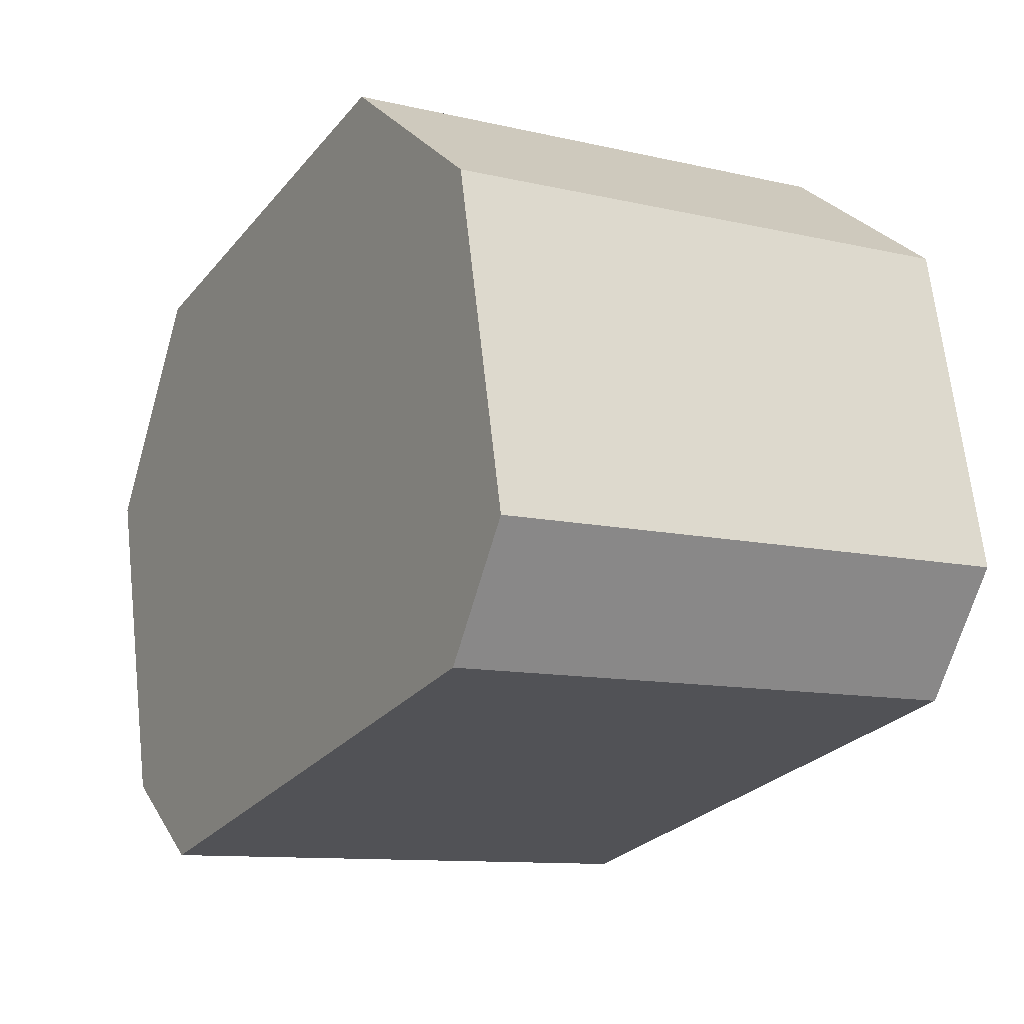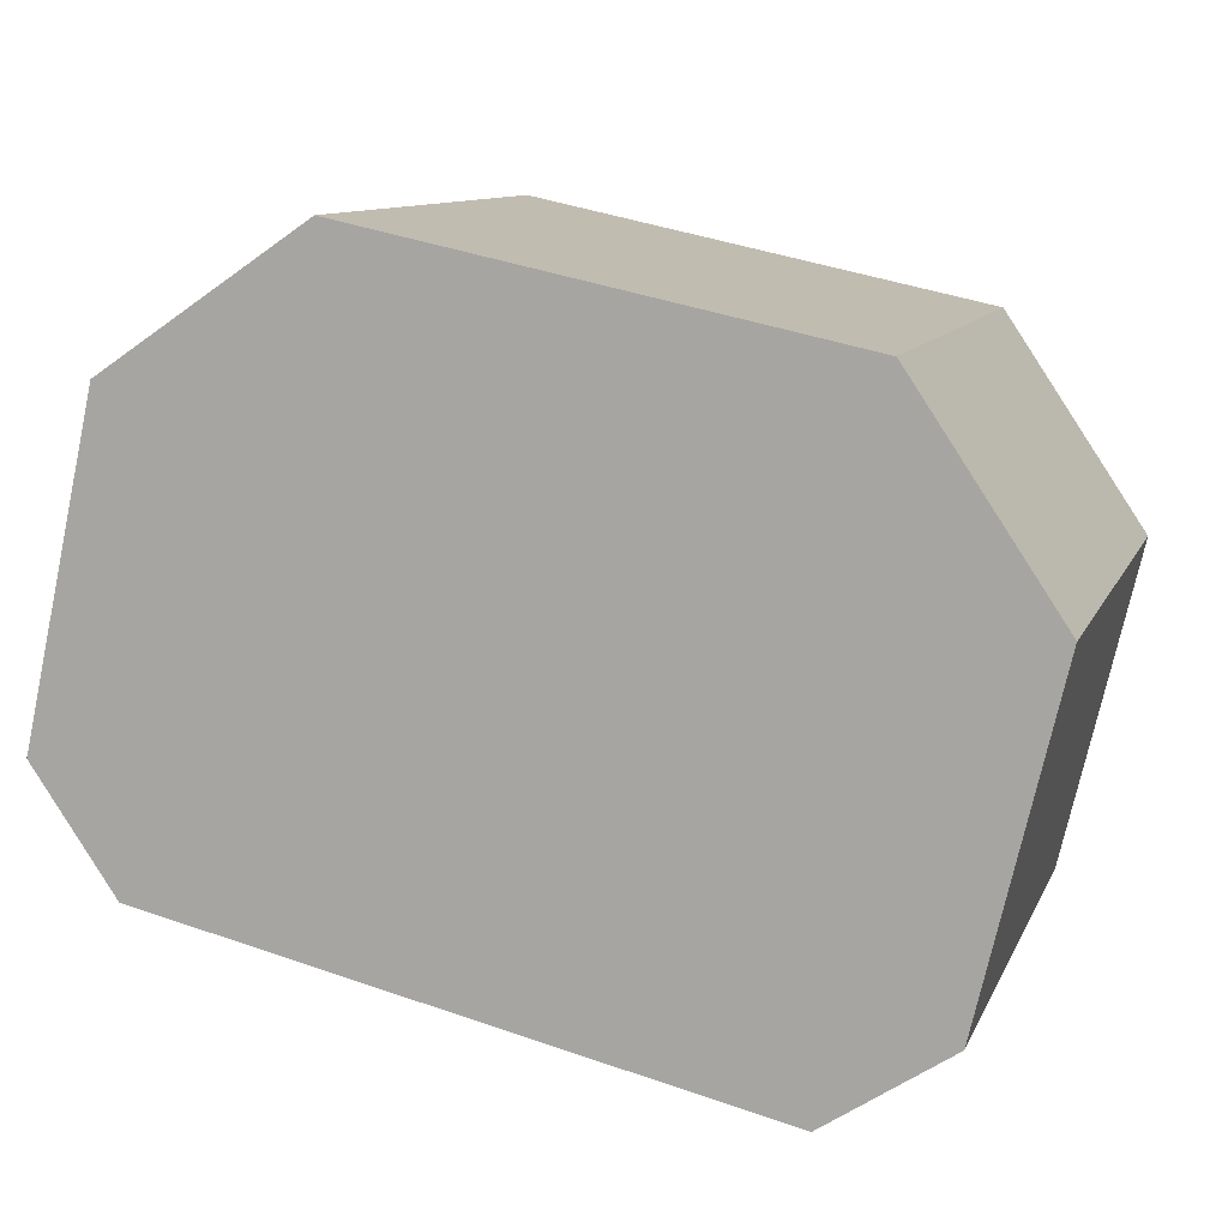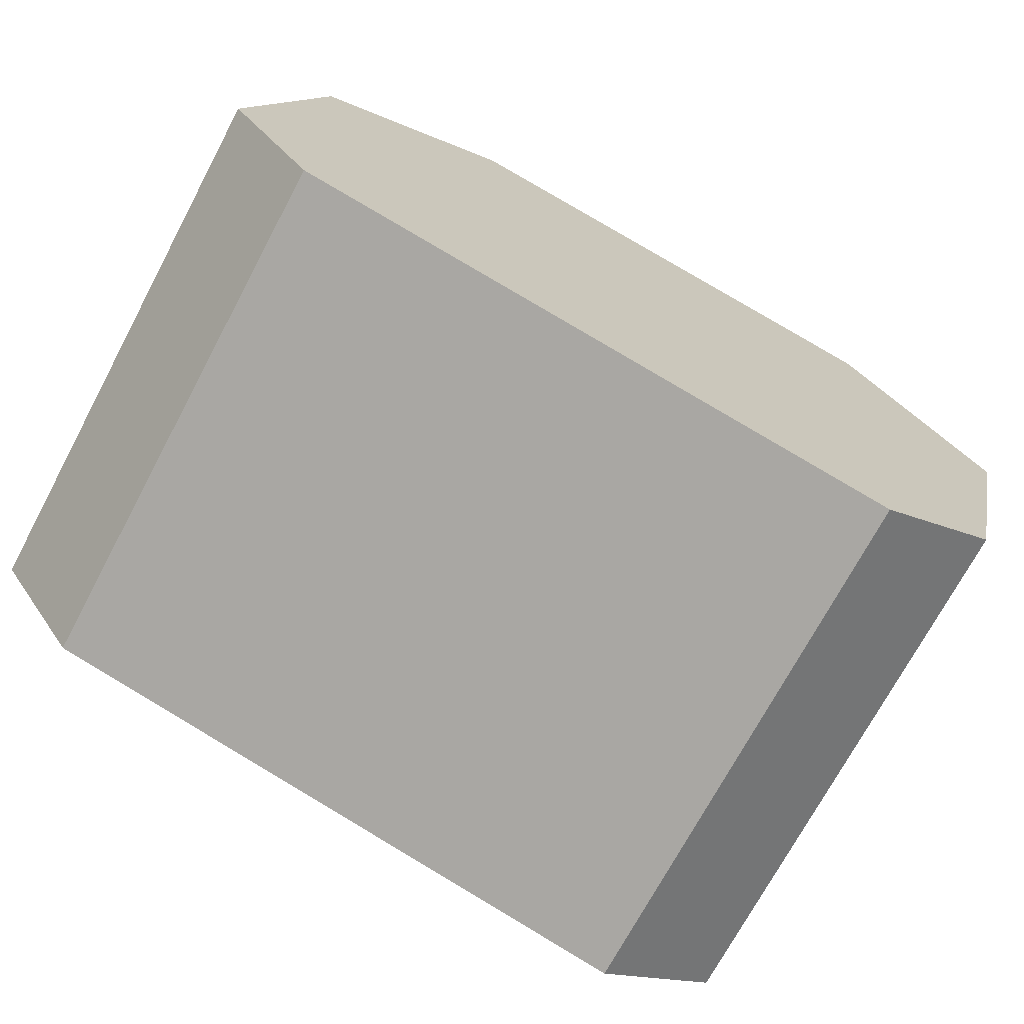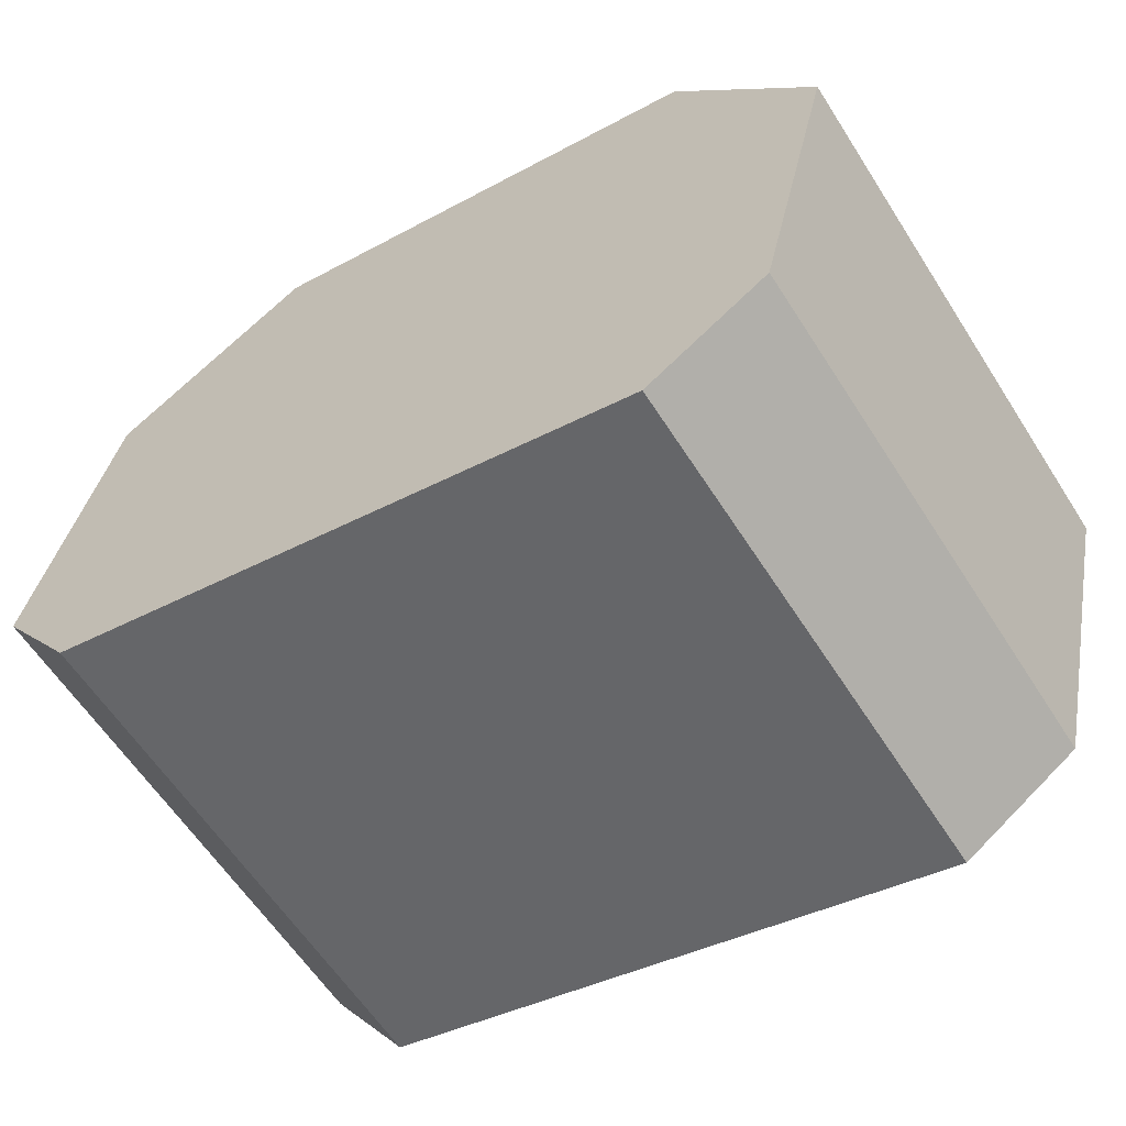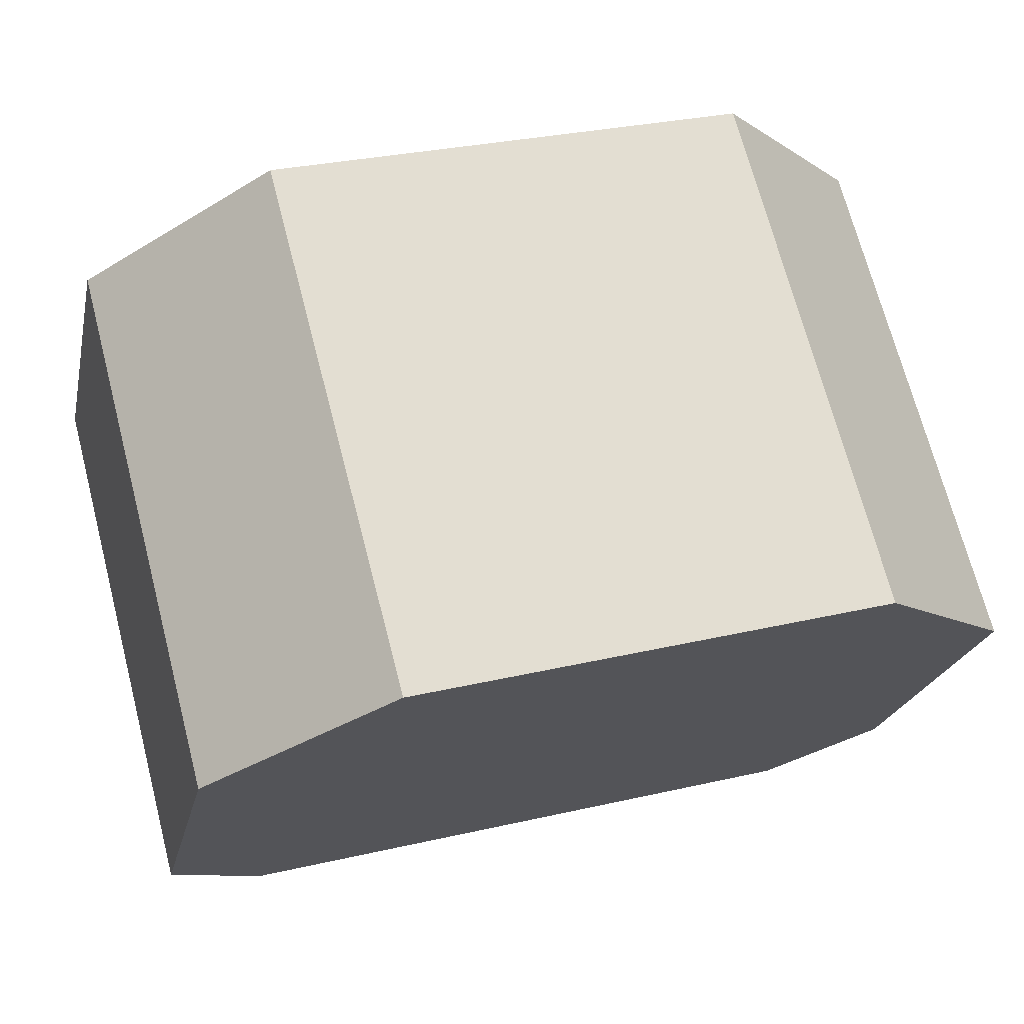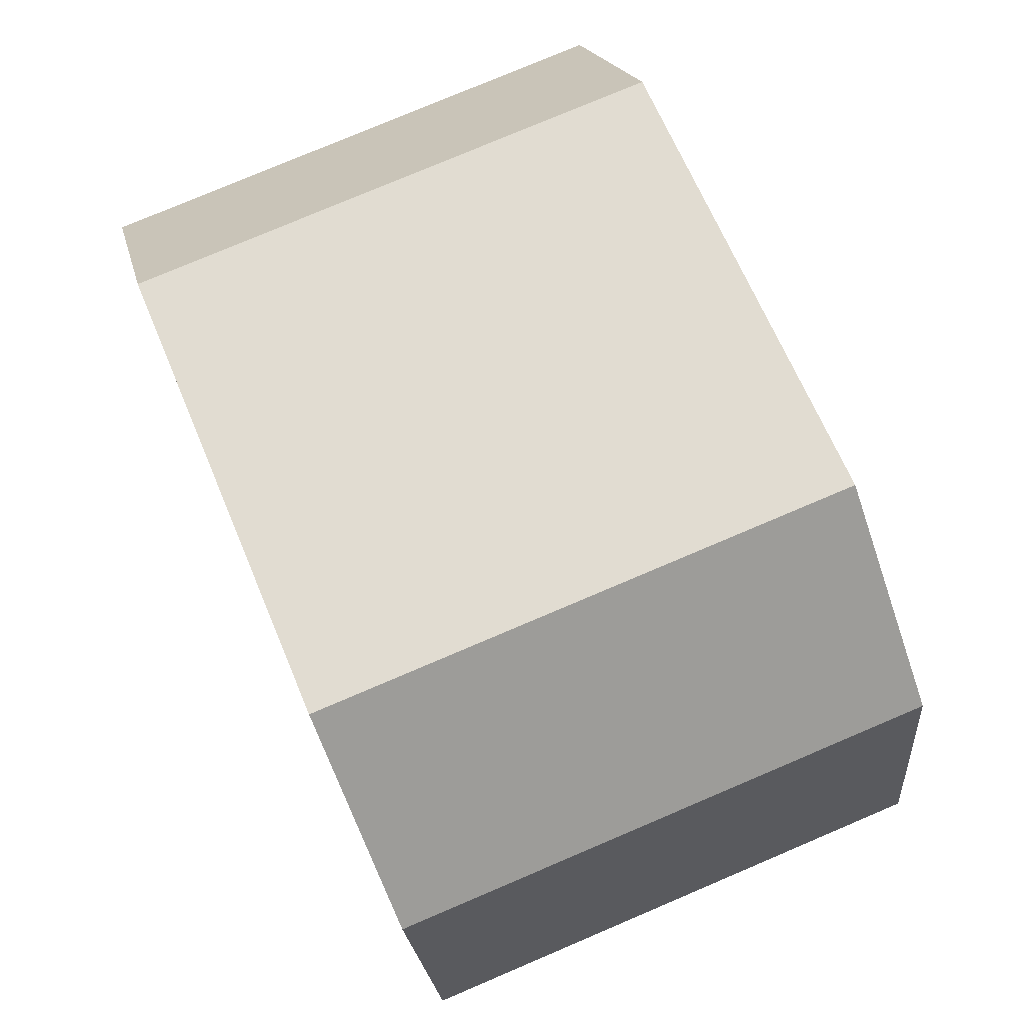
<metadata>
{"format":"obj","ext":"obj","renderer":"f3d","projection":"perspective","resolution":1024,"background":"white","views":[{"elev":-10.8,"azim":59.8,"up":"+Z"},{"elev":10.5,"azim":-163.5,"up":"+Z"},{"elev":-71.6,"azim":152.0,"up":"+Z"},{"elev":-60.6,"azim":-147.5,"up":"+Z"},{"elev":70.3,"azim":165.4,"up":"+Z"},{"elev":78.2,"azim":67.0,"up":"+Z"}]}
</metadata>
<code>
v  0 2.77 1.696e-16
v  1.024 2.77 -2.119
v  0.4 2.77 -1.703
v  4.143 2.77 -1.4
v  0.73 2.77 1.087
v  3.154 2.77 1.604
v  4.569 2.77 -0.779
v  4.194 2.77 0.903
v  4.194 -5.529e-17 0.903
v  4.569 4.77e-17 -0.779
v  4.143 8.573e-17 -1.4
v  1.024 1.298e-16 -2.119
v  0.4 1.043e-16 -1.703
v  0 0 0
v  0.73 -6.656e-17 1.087
v  3.154 -9.822e-17 1.604
g defaultobject
f 1 2 3
f 2 1 4
f 4 1 5
f 4 5 6
f 4 6 7
f 7 6 8
f 9 7 8
f 7 9 10
f 10 4 7
f 4 10 11
f 11 2 4
f 2 11 12
f 12 3 2
f 3 12 13
f 13 1 3
f 1 13 14
f 14 5 1
f 5 14 15
f 16 8 6
f 8 16 9
f 15 6 5
f 6 15 16
f 12 14 13
f 14 12 11
f 14 11 15
f 15 11 16
f 16 11 10
f 16 10 9

</code>
